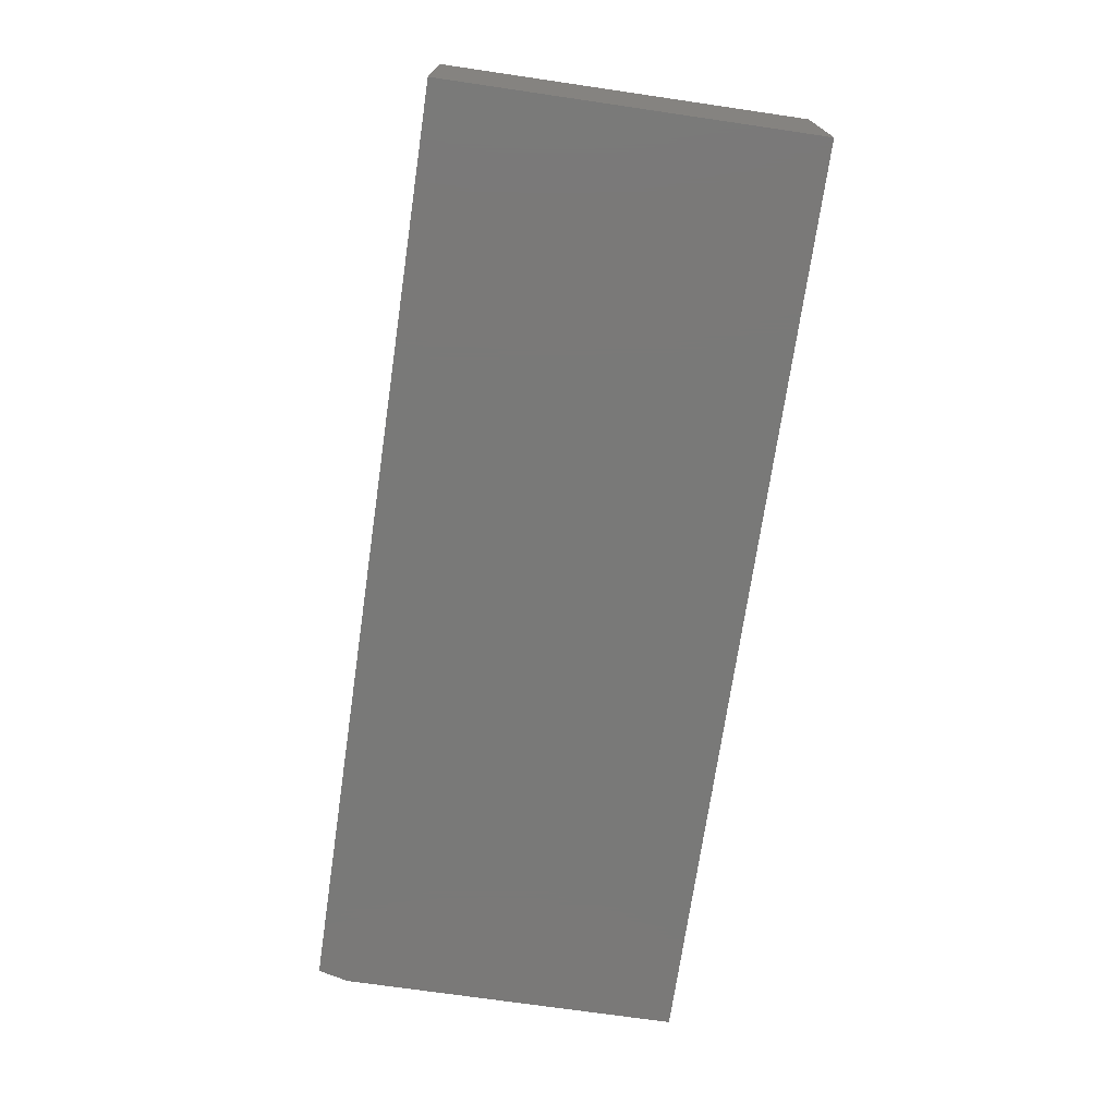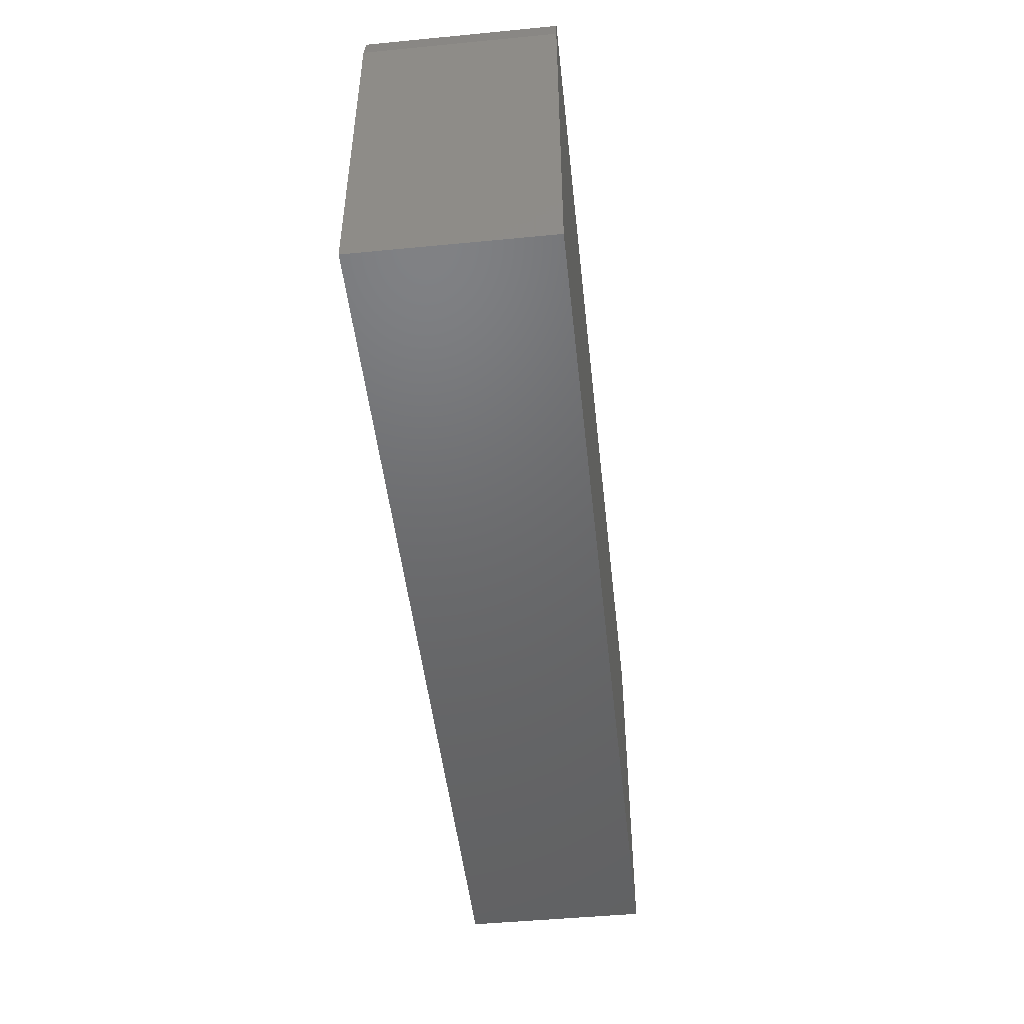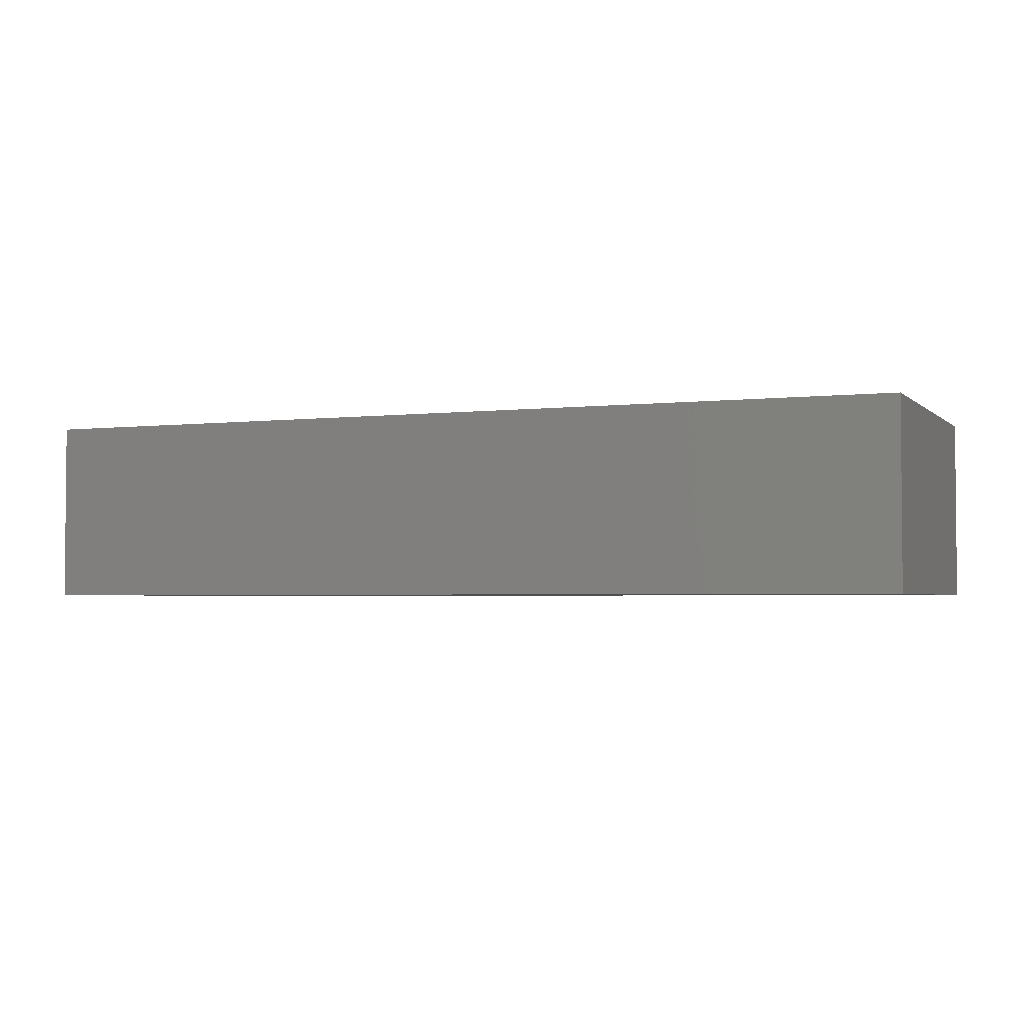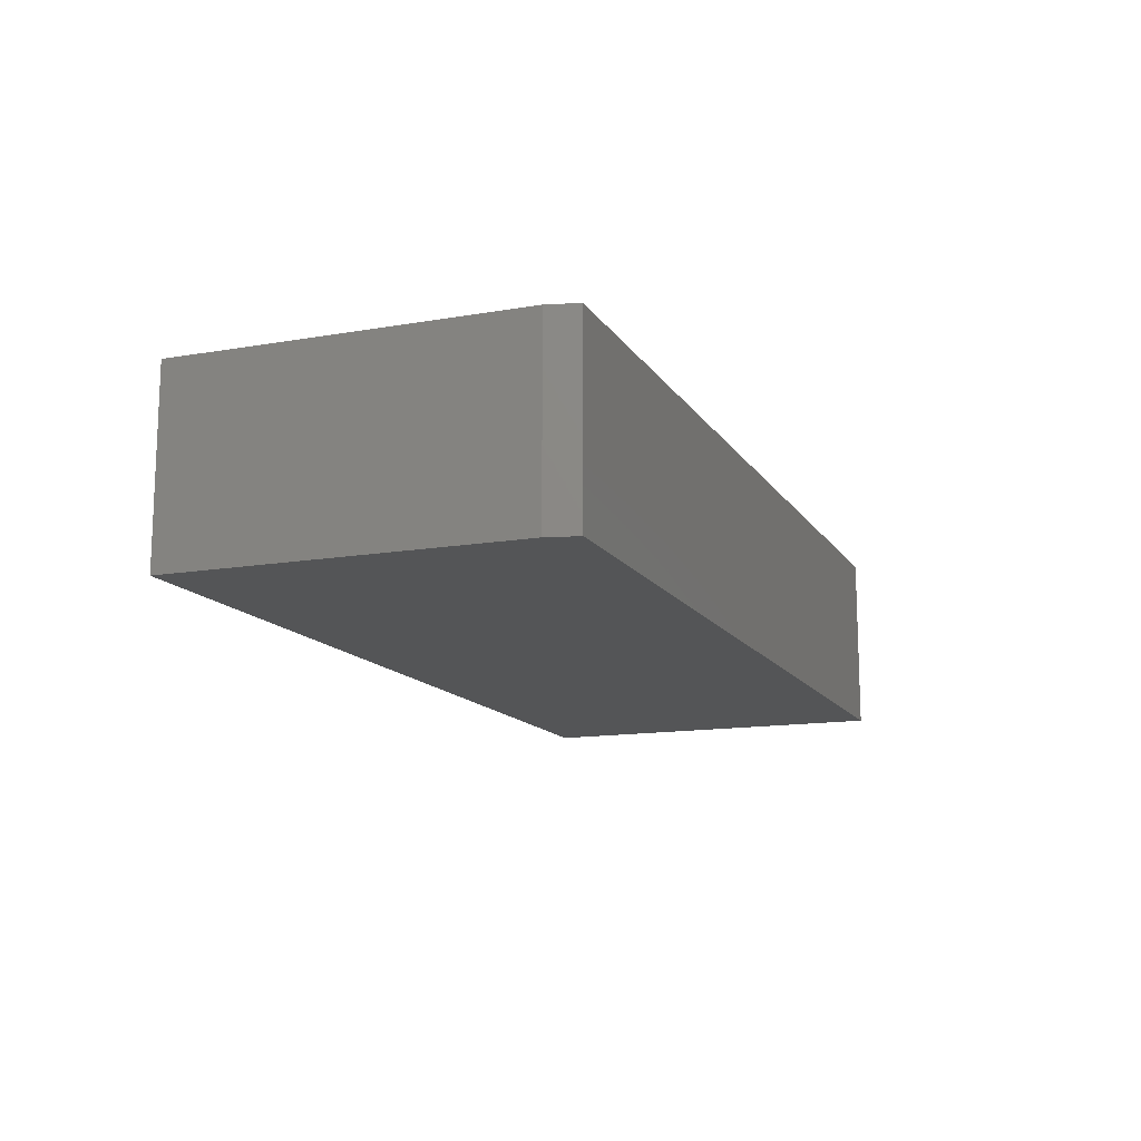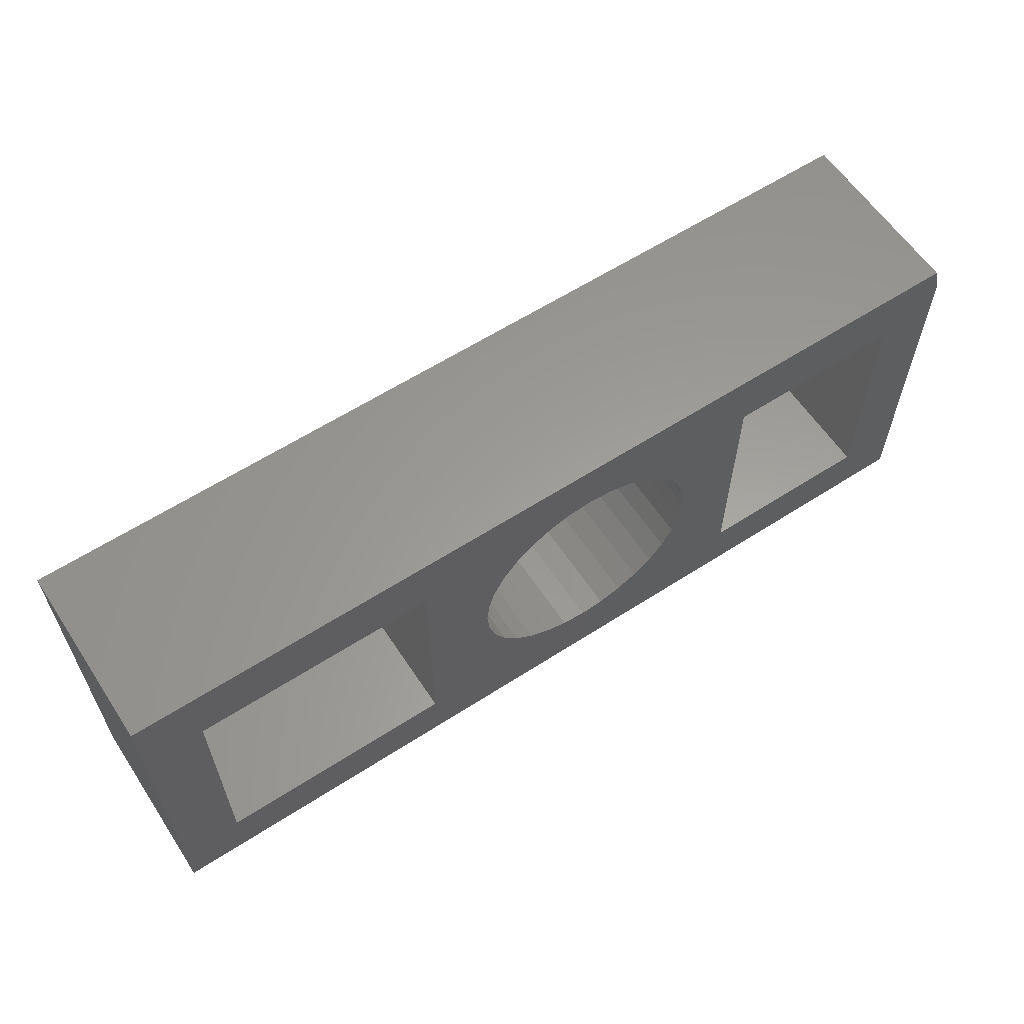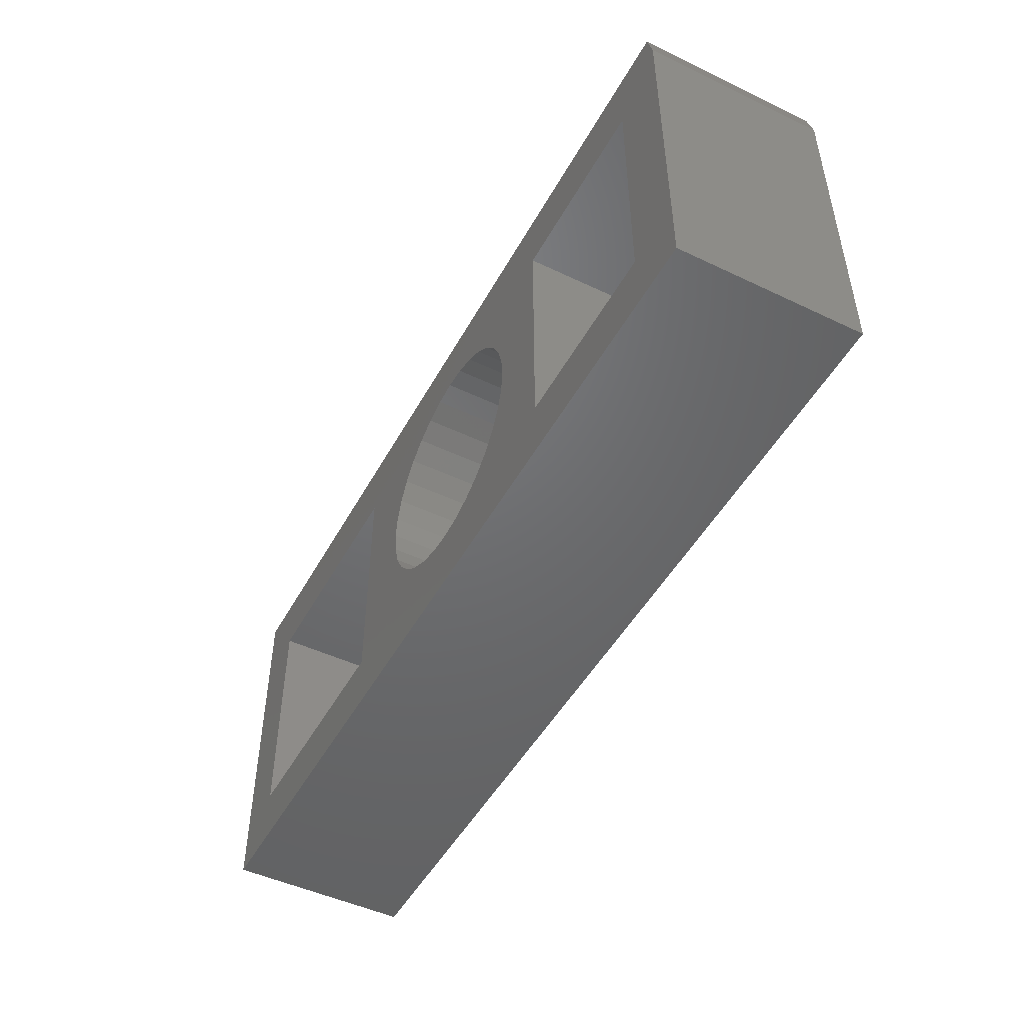
<metadata>
{"format":"stl","ext":"stl","renderer":"f3d","projection":"perspective","resolution":1024,"background":"white","views":[{"elev":-72.1,"azim":-98.3,"up":"+Z"},{"elev":-48.1,"azim":96.2,"up":"+Y"},{"elev":-2.9,"azim":22.3,"up":"+Z"},{"elev":-13.6,"azim":111.1,"up":"+Z"},{"elev":60.5,"azim":-33.4,"up":"+Y"},{"elev":-48.6,"azim":62.1,"up":"+Y"}]}
</metadata>
<code>
# stl→obj: 90 verts, 176 faces
v 0.5 -0.3203 0.1594
v 0.6868 -0.3203 0.1594
v 0.5 -0.3203 -0.02344
v 0.6868 -0.3203 -0.02344
v 0.6868 -0.07031 -0.02344
v 0.6868 -0.07031 0.1594
v 0.5 -0.07031 0.1594
v 0.5 -0.07031 -0.02344
v 0.1094 -0.3203 0.1594
v 0.2577 -0.3042 0.1594
v 0.2358 -0.2925 0.1594
v 0.2167 -0.2768 0.1594
v 0.201 -0.2577 0.1594
v 0.1893 -0.2358 0.1594
v 0.1821 -0.2121 0.1594
v 0.1797 -0.1875 0.1594
v 0.1094 -0.07031 0.1594
v 0.1821 -0.1629 0.1594
v 0.1893 -0.1392 0.1594
v 0.201 -0.1173 0.1594
v 0.2167 -0.09818 0.1594
v 0.2358 -0.08247 0.1594
v 0.2577 -0.0708 0.1594
v 0.4323 -0.1875 0.1594
v 0.4299 -0.2121 0.1594
v 0.4227 -0.2358 0.1594
v 0.411 -0.2577 0.1594
v 0.3953 -0.2768 0.1594
v 0.3762 -0.2925 0.1594
v 0.3543 -0.3042 0.1594
v 0.3306 -0.3114 0.1594
v 0.306 -0.3138 0.1594
v 0.7422 6.438e-17 0.1594
v 0.306 -0.06118 0.1594
v 0.3306 -0.06361 0.1594
v 0.3543 -0.0708 0.1594
v 0.3762 -0.08247 0.1594
v 0.75 -0.03125 0.1594
v 0.3953 -0.09818 0.1594
v 0.411 -0.1173 0.1594
v 0.4227 -0.1392 0.1594
v 0.4299 -0.1629 0.1594
v -0.2031 1.19e-17 0.1594
v -0.2031 -0.3828 0.1594
v -0.1406 -0.3203 0.1594
v -0.1406 -0.07031 0.1594
v 0.2814 -0.06361 0.1594
v 0.75 -0.3828 0.1594
v 0.2814 -0.3114 0.1594
v 0.306 -0.06118 -0.02344
v 0.2814 -0.06361 -0.02344
v 0.2577 -0.0708 -0.02344
v 0.2358 -0.08247 -0.02344
v 0.2167 -0.09818 -0.02344
v 0.201 -0.1173 -0.02344
v 0.1893 -0.1392 -0.02344
v 0.1821 -0.1629 -0.02344
v 0.1797 -0.1875 -0.02344
v 0.3306 -0.06361 -0.02344
v 0.3543 -0.0708 -0.02344
v 0.3762 -0.08247 -0.02344
v 0.3953 -0.09818 -0.02344
v 0.411 -0.1173 -0.02344
v 0.4227 -0.1392 -0.02344
v 0.4299 -0.1629 -0.02344
v 0.4323 -0.1875 -0.02344
v 0.306 -0.3138 -0.02344
v 0.3306 -0.3114 -0.02344
v 0.3543 -0.3042 -0.02344
v 0.3762 -0.2925 -0.02344
v 0.3953 -0.2768 -0.02344
v 0.411 -0.2577 -0.02344
v 0.4227 -0.2358 -0.02344
v 0.4299 -0.2121 -0.02344
v 0.2814 -0.3114 -0.02344
v 0.2577 -0.3042 -0.02344
v 0.2358 -0.2925 -0.02344
v 0.2167 -0.2768 -0.02344
v 0.201 -0.2577 -0.02344
v 0.1893 -0.2358 -0.02344
v 0.1821 -0.2121 -0.02344
v -0.1406 -0.3203 -0.02344
v 0.1094 -0.3203 -0.02344
v 0.1094 -0.07031 -0.02344
v -0.1406 -0.07031 -0.02344
v -0.2031 0 -0.03125
v 0.7422 5.248e-17 -0.03125
v 0.75 -0.03125 -0.03125
v 0.75 -0.3828 -0.03125
v -0.2031 -0.3828 -0.03125
f 1 2 3
f 3 2 4
f 4 2 5
f 5 2 6
f 6 7 5
f 5 7 8
f 8 7 3
f 3 7 1
f 9 10 11
f 9 11 12
f 9 12 13
f 9 13 14
f 9 14 15
f 9 15 16
f 9 16 17
f 17 16 18
f 17 18 19
f 17 19 20
f 17 20 21
f 17 21 22
f 17 22 23
f 1 7 24
f 1 24 25
f 1 25 26
f 1 26 27
f 1 27 28
f 1 28 29
f 1 29 30
f 1 30 31
f 1 31 32
f 33 34 35
f 33 35 36
f 33 36 37
f 33 37 7
f 33 7 6
f 33 6 38
f 7 37 39
f 7 39 40
f 7 40 41
f 7 41 42
f 7 42 24
f 43 44 45
f 43 45 46
f 43 46 17
f 43 17 23
f 43 23 47
f 43 47 34
f 43 34 33
f 44 48 2
f 44 2 1
f 44 1 32
f 44 32 49
f 44 49 10
f 44 10 9
f 44 9 45
f 38 6 48
f 48 6 2
f 3 4 8
f 8 4 5
f 50 47 51
f 51 47 23
f 51 23 52
f 52 23 22
f 52 22 53
f 53 22 21
f 53 21 54
f 54 21 20
f 54 20 55
f 55 20 19
f 55 19 56
f 56 19 18
f 56 18 57
f 57 18 16
f 57 16 58
f 47 50 34
f 34 50 59
f 34 59 35
f 35 59 60
f 35 60 36
f 36 60 61
f 36 61 37
f 37 61 62
f 37 62 39
f 39 62 63
f 39 63 40
f 40 63 64
f 40 64 41
f 41 64 65
f 41 65 42
f 42 65 66
f 42 66 24
f 67 31 68
f 68 31 30
f 68 30 69
f 69 30 29
f 69 29 70
f 70 29 28
f 70 28 71
f 71 28 27
f 71 27 72
f 72 27 26
f 72 26 73
f 73 26 25
f 73 25 74
f 74 25 24
f 74 24 66
f 31 67 32
f 32 67 75
f 32 75 49
f 49 75 76
f 49 76 10
f 10 76 77
f 10 77 11
f 11 77 78
f 11 78 12
f 12 78 79
f 12 79 13
f 13 79 80
f 13 80 14
f 14 80 81
f 14 81 15
f 15 81 58
f 15 58 16
f 51 59 50
f 59 51 52
f 59 52 60
f 60 52 53
f 60 53 61
f 70 76 69
f 69 76 75
f 69 75 68
f 68 75 67
f 61 53 62
f 62 53 54
f 62 54 63
f 63 54 55
f 63 55 64
f 64 55 56
f 64 56 65
f 65 56 57
f 65 57 66
f 66 57 58
f 66 58 74
f 74 58 81
f 74 81 73
f 73 81 80
f 73 80 72
f 72 80 79
f 72 79 71
f 71 79 78
f 71 78 70
f 70 78 77
f 70 77 76
f 82 45 83
f 83 45 9
f 83 9 84
f 84 9 17
f 84 17 85
f 85 17 46
f 85 46 82
f 82 46 45
f 82 83 85
f 85 83 84
f 86 43 87
f 87 43 33
f 88 38 89
f 89 38 48
f 90 86 89
f 89 86 87
f 89 87 88
f 88 87 38
f 38 87 33
f 90 89 44
f 44 89 48
f 43 86 44
f 44 86 90

</code>
